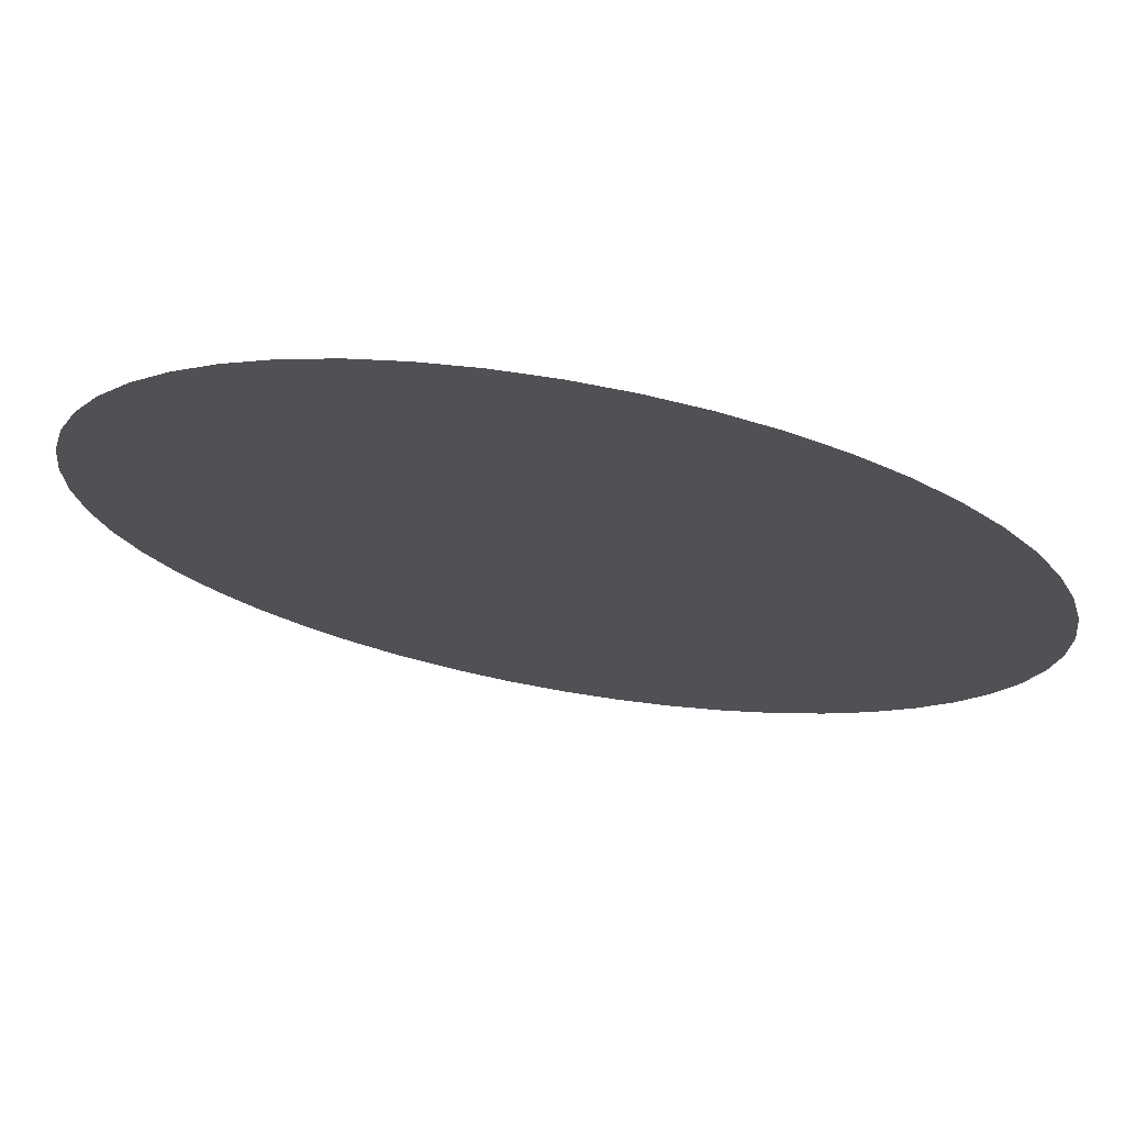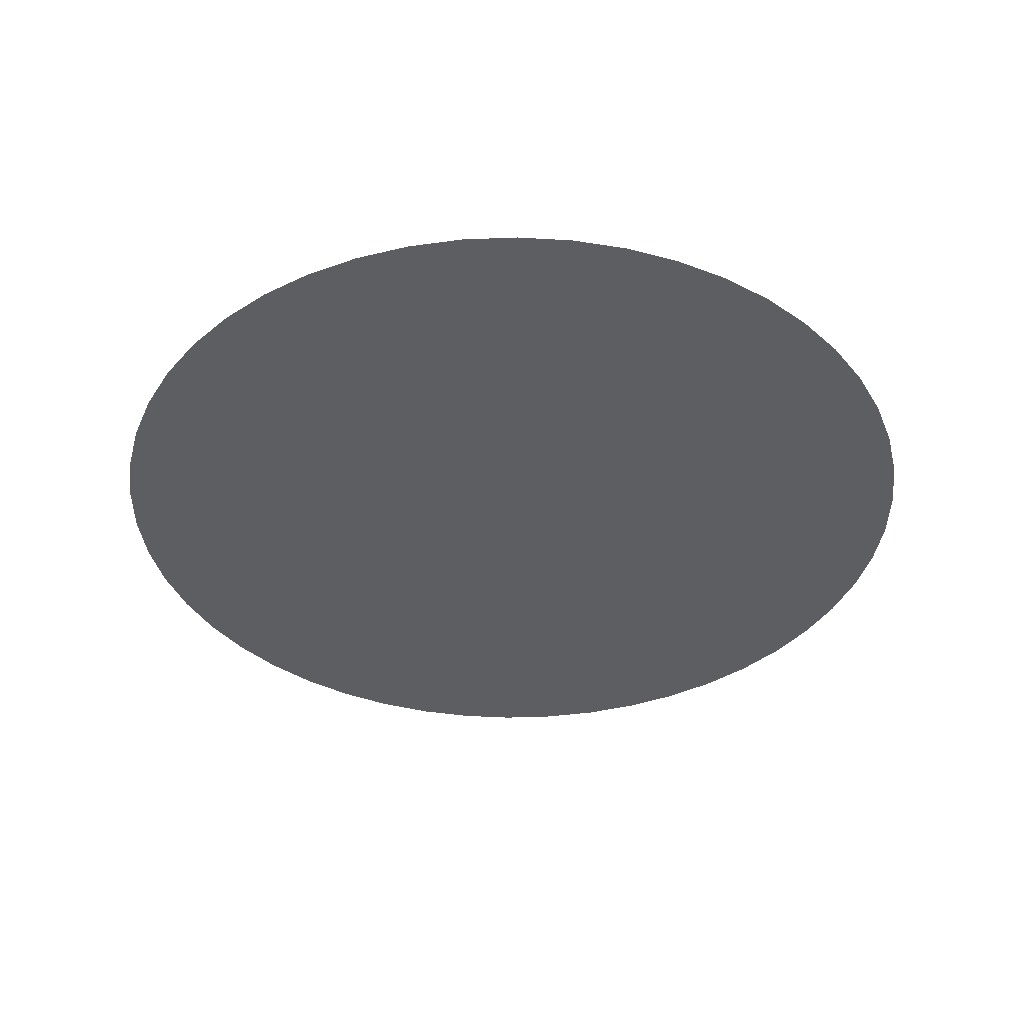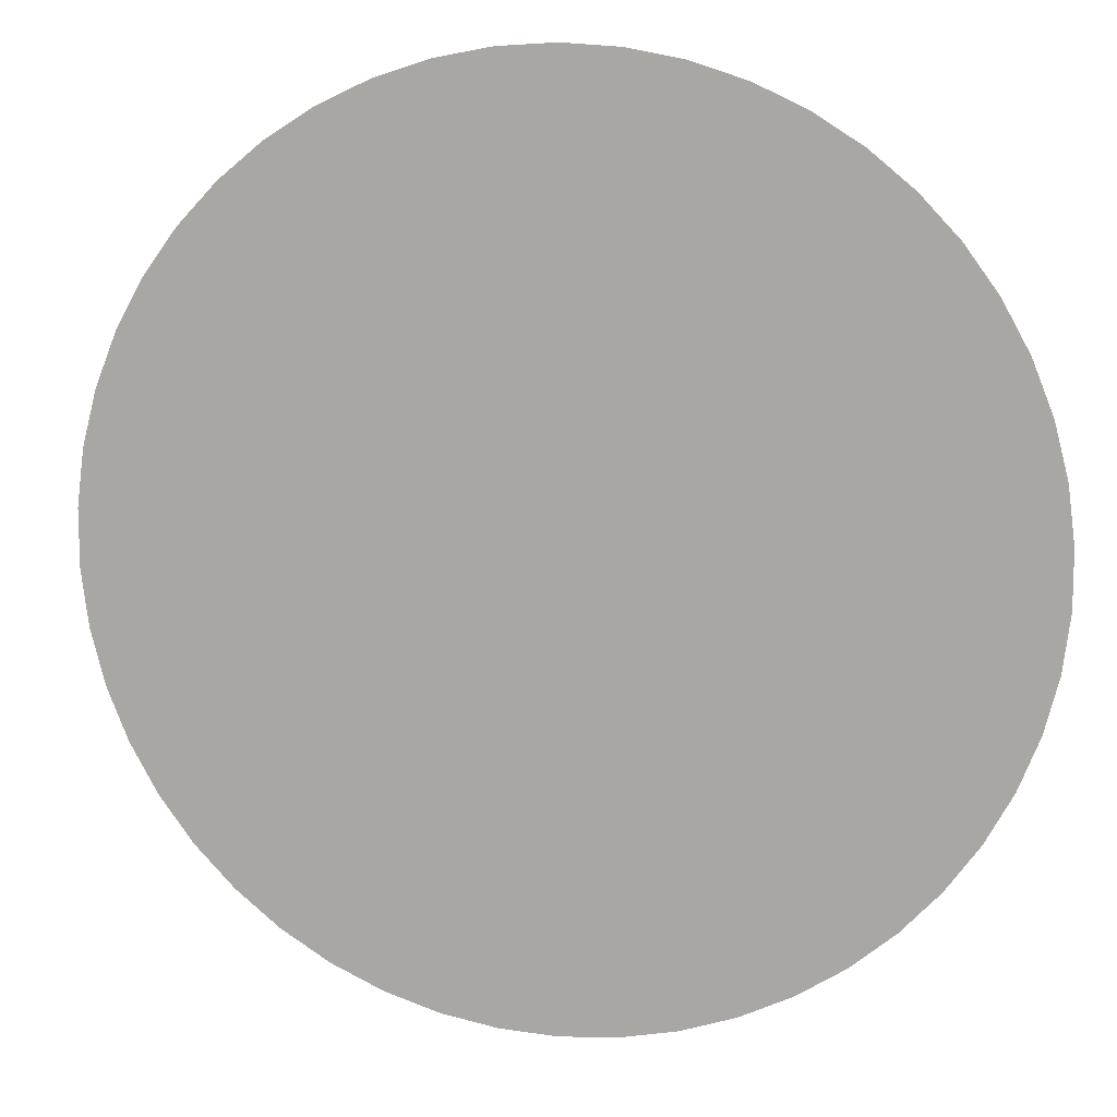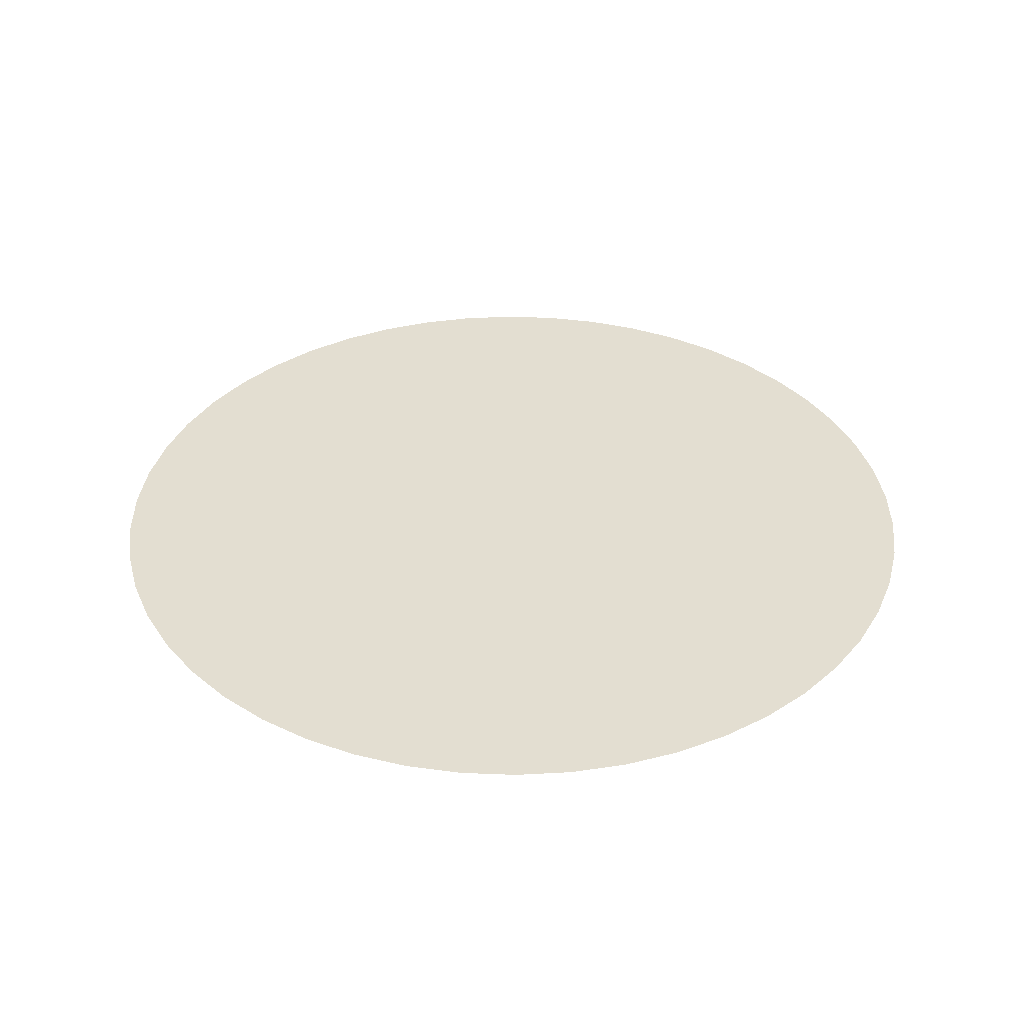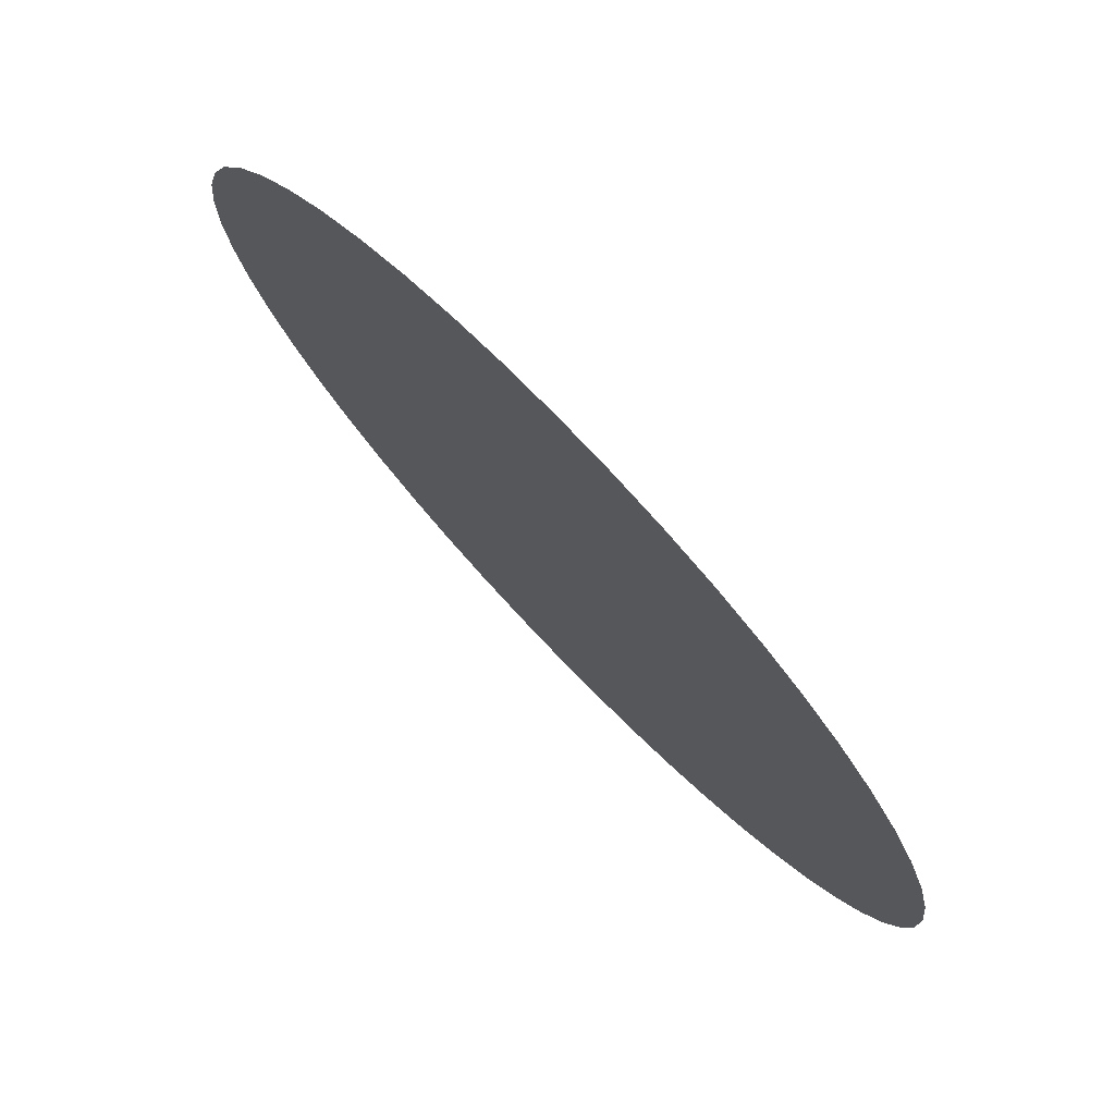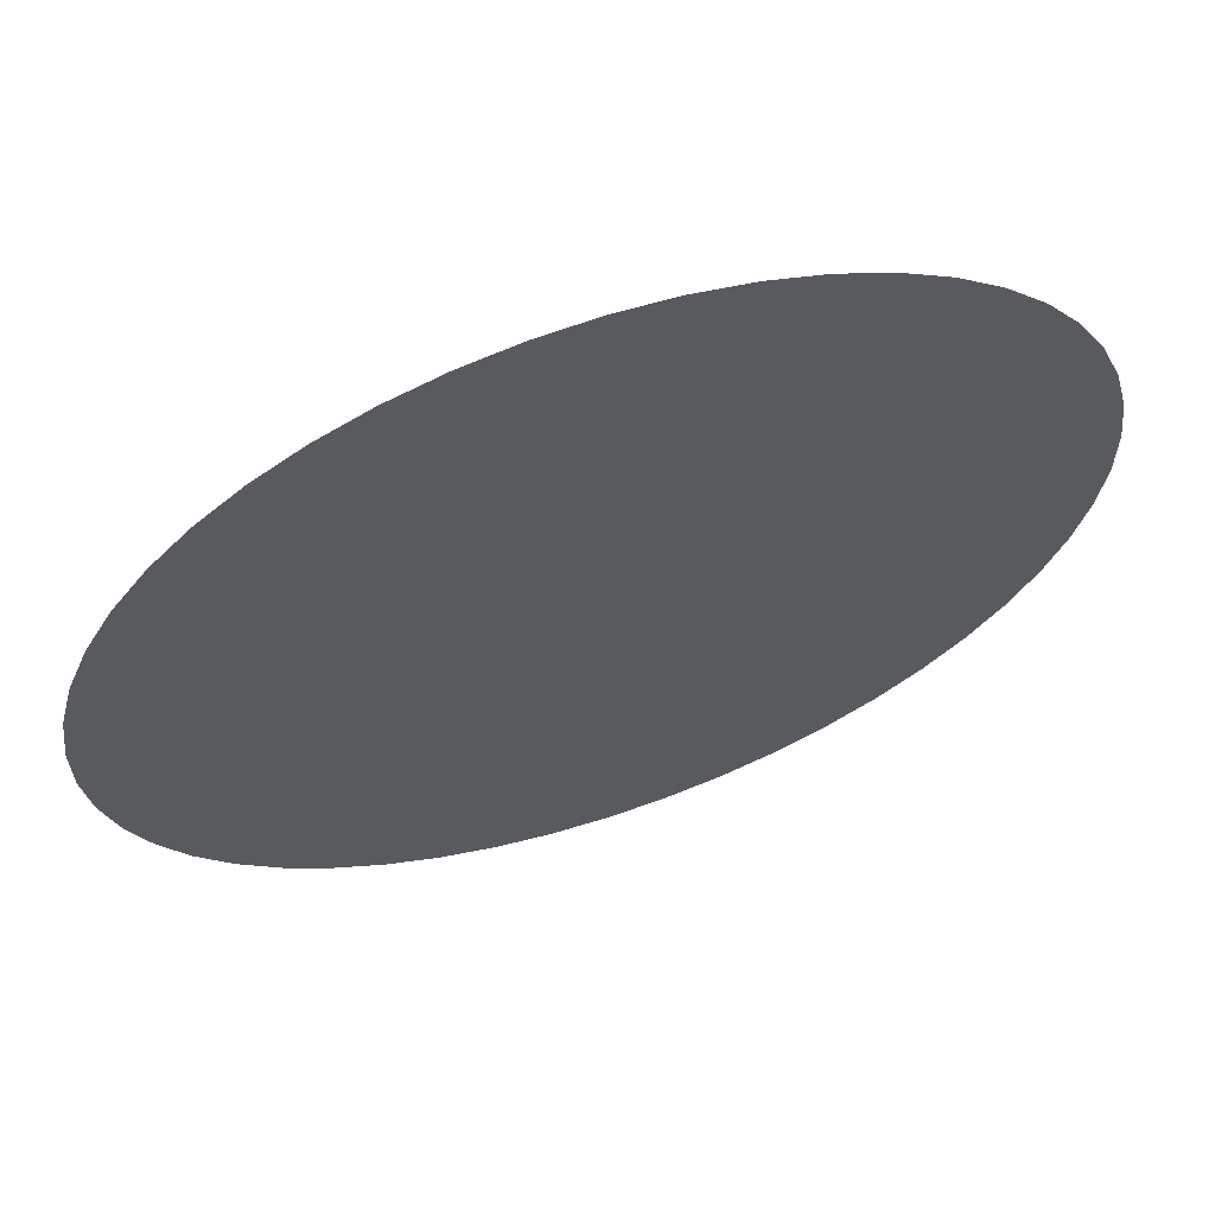
<metadata>
{"format":"obj","ext":"obj","renderer":"f3d","projection":"perspective","resolution":1024,"background":"white","views":[{"elev":72.8,"azim":9.9,"up":"+Z"},{"elev":-38.4,"azim":42.5,"up":"+Y"},{"elev":12.1,"azim":-168.5,"up":"+Z"},{"elev":36.3,"azim":-122.9,"up":"+Y"},{"elev":76.8,"azim":46.2,"up":"+Z"},{"elev":63.7,"azim":161.3,"up":"+Z"}]}
</metadata>
<code>
o #ID411
v -0.06731 -0.4332 -0.7657
v 0.07608 -0.4332 -0.7657
v 0.004384 -0.4332 -0.7702
v -0.1379 -0.4332 -0.7522
v 0.1466 -0.4332 -0.7522
v -0.2062 -0.4332 -0.7301
v 0.215 -0.4332 -0.7301
v -0.2712 -0.4332 -0.6995
v 0.28 -0.4332 -0.6995
v 0.3406 -0.4332 -0.661
v -0.3318 -0.4332 -0.661
v 0.396 -0.4332 -0.6152
v -0.3872 -0.4332 -0.6152
v 0.4451 -0.4332 -0.5628
v -0.4364 -0.4332 -0.5628
v -0.4786 -0.4332 -0.5047
v 0.4874 -0.4332 -0.5047
v -0.5132 -0.4332 -0.4418
v 0.522 -0.4332 -0.4418
v 0.5484 -0.4332 -0.375
v -0.5396 -0.4332 -0.375
v 0.5663 -0.4332 -0.3054
v -0.5575 -0.4332 -0.3054
v 0.5753 -0.4332 -0.2341
v -0.5665 -0.4332 -0.2341
v 0.5753 -0.4332 -0.1623
v -0.5665 -0.4332 -0.1623
v 0.5663 -0.4332 -0.09101
v -0.5575 -0.4332 -0.09101
v 0.5484 -0.4332 -0.02143
v -0.5396 -0.4332 -0.02143
v 0.522 -0.4332 0.04536
v -0.5132 -0.4332 0.04536
v 0.4874 -0.4332 0.1083
v -0.4786 -0.4332 0.1083
v -0.4364 -0.4332 0.1664
v 0.4451 -0.4332 0.1664
v 0.396 -0.4332 0.2188
v -0.3872 -0.4332 0.2188
v -0.3318 -0.4332 0.2646
v 0.3406 -0.4332 0.2646
v 0.28 -0.4332 0.3031
v -0.2712 -0.4332 0.3031
v 0.215 -0.4332 0.3337
v -0.2062 -0.4332 0.3337
v -0.1379 -0.4332 0.3559
v 0.1466 -0.4332 0.3559
v -0.06731 -0.4332 0.3693
v 0.07608 -0.4332 0.3693
v 0.004384 -0.4332 0.3738
f 1 2 3
f 2 1 4
f 2 4 5
f 5 4 6
f 5 6 7
f 7 6 8
f 7 8 9
f 9 8 10
f 10 8 11
f 10 11 12
f 12 11 13
f 12 13 14
f 14 13 15
f 14 15 16
f 14 16 17
f 17 16 18
f 17 18 19
f 19 18 20
f 20 18 21
f 20 21 22
f 22 21 23
f 22 23 24
f 24 23 25
f 24 25 26
f 26 25 27
f 26 27 28
f 28 27 29
f 28 29 30
f 30 29 31
f 30 31 32
f 32 31 33
f 32 33 34
f 34 33 35
f 34 35 36
f 34 36 37
f 37 36 38
f 38 36 39
f 38 39 40
f 38 40 41
f 41 40 42
f 42 40 43
f 42 43 44
f 44 43 45
f 44 45 46
f 44 46 47
f 47 46 48
f 47 48 49
f 49 48 50

</code>
